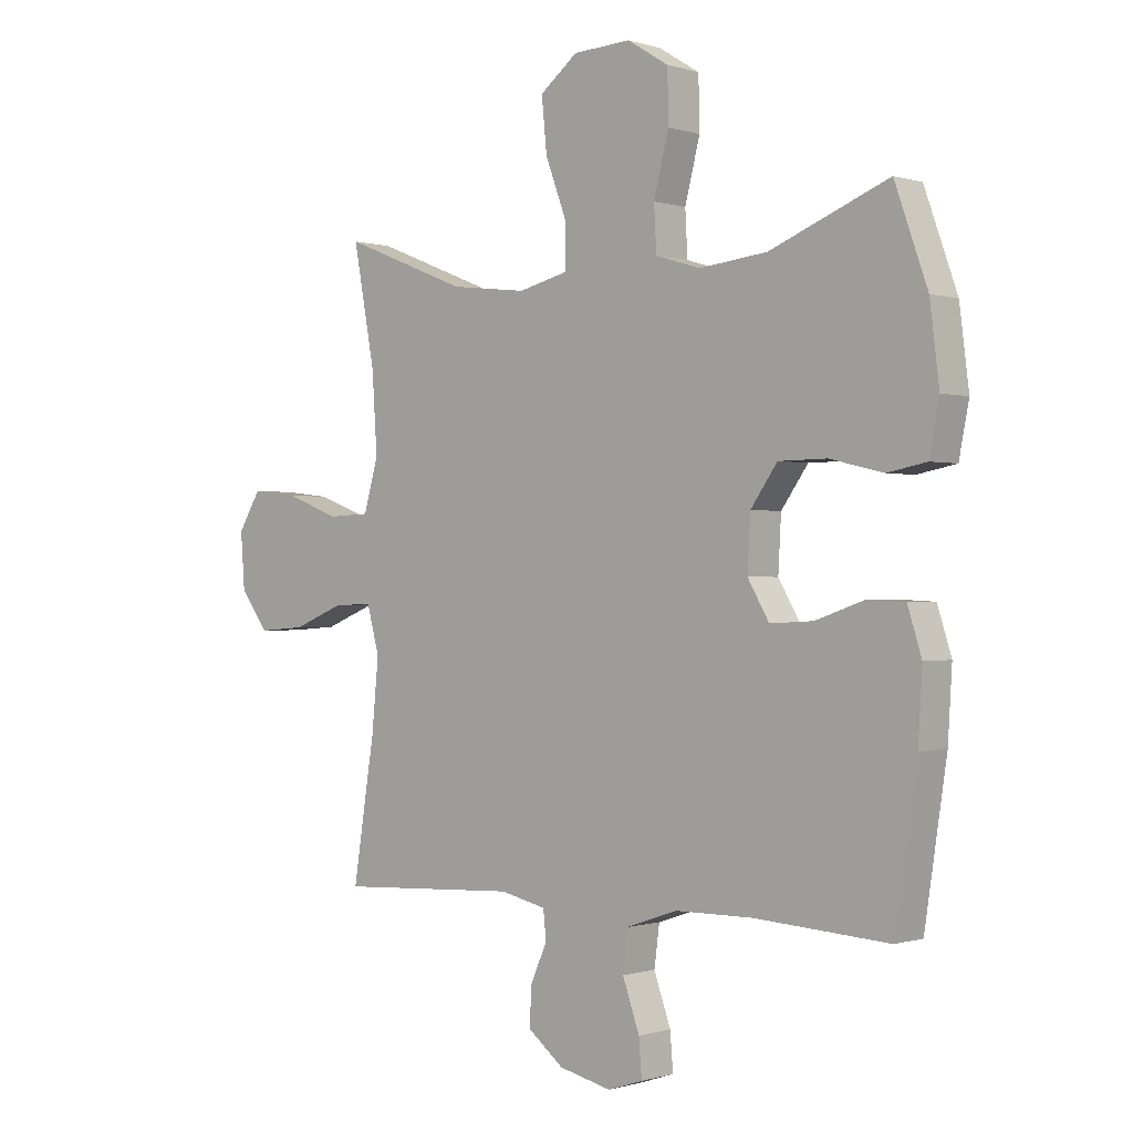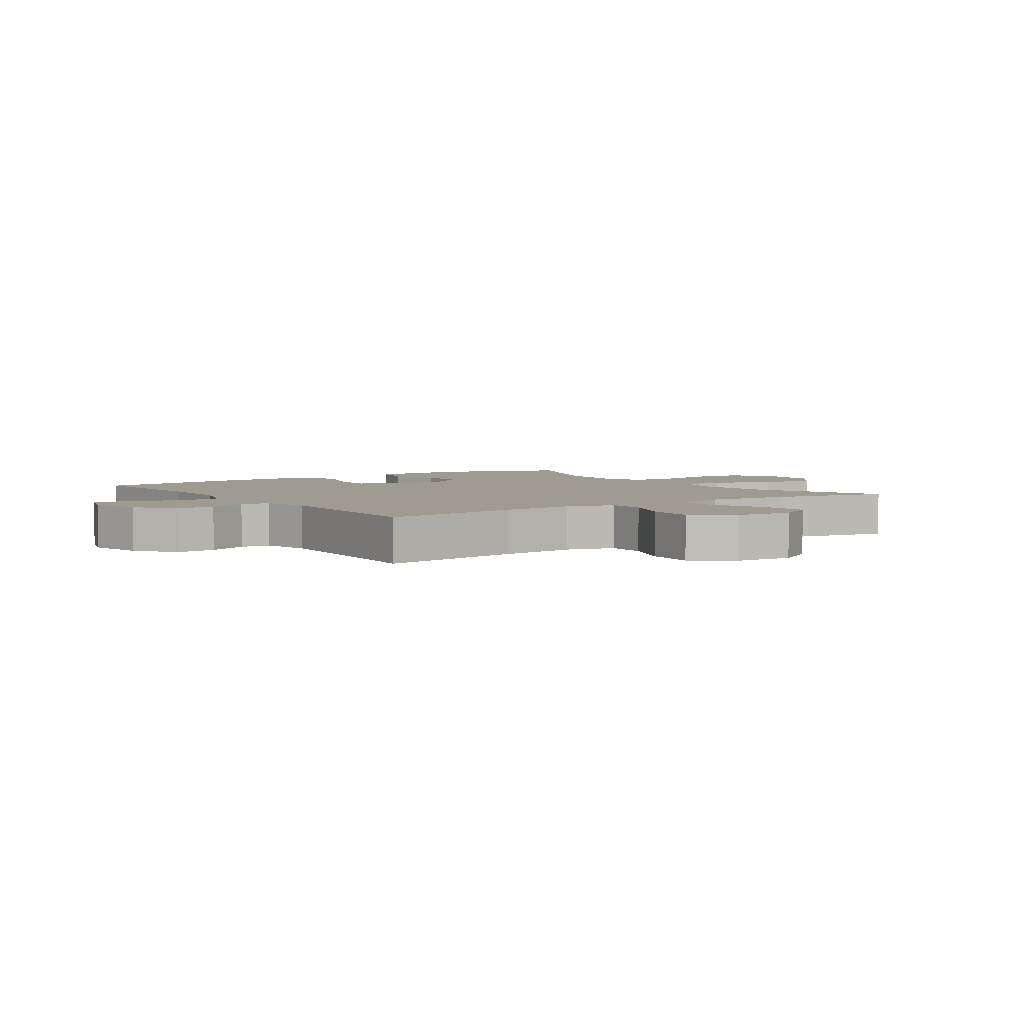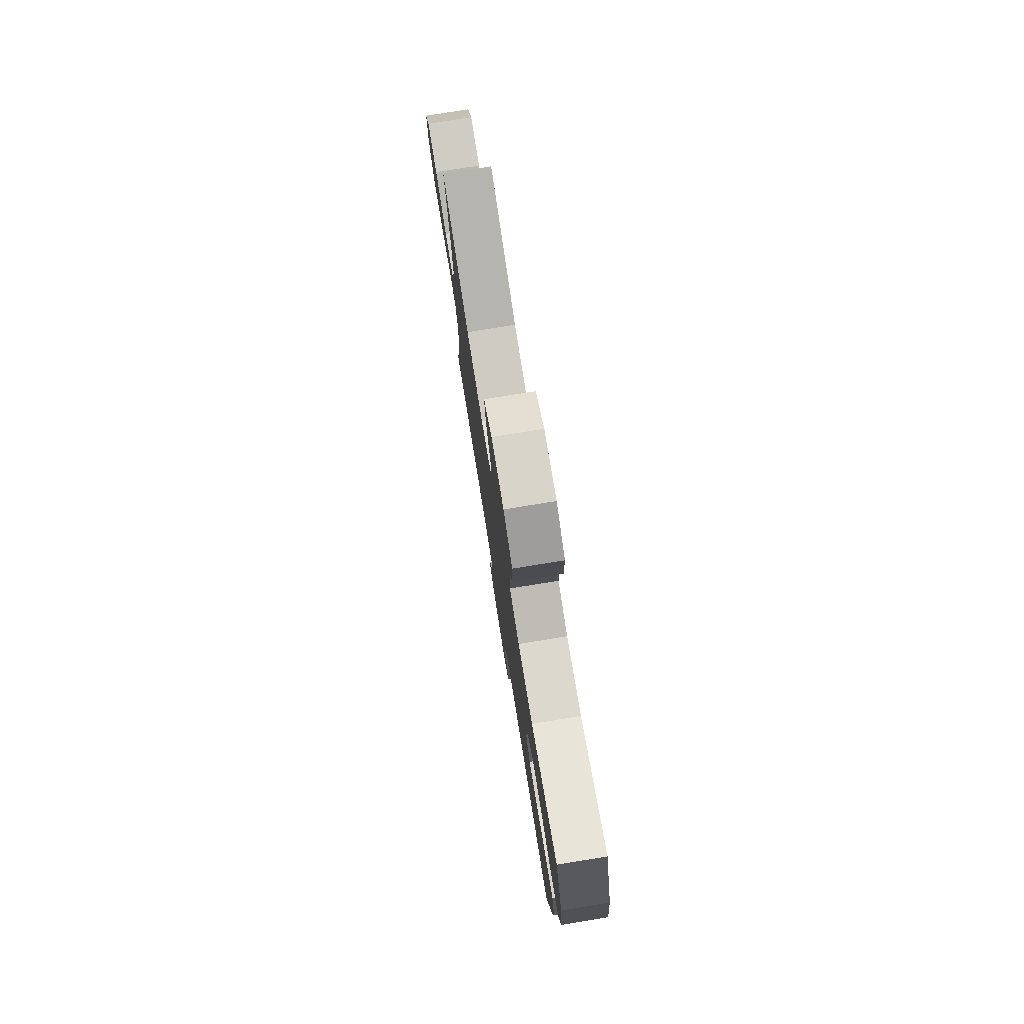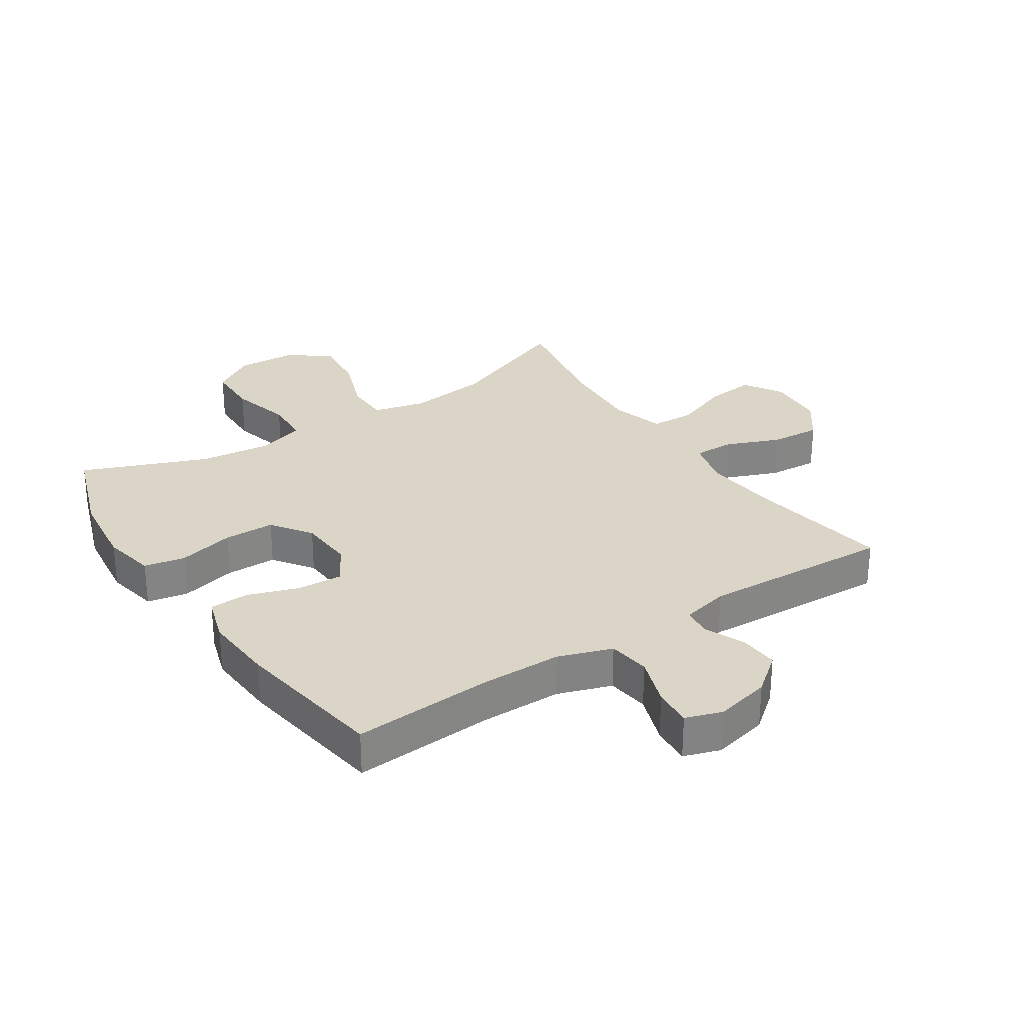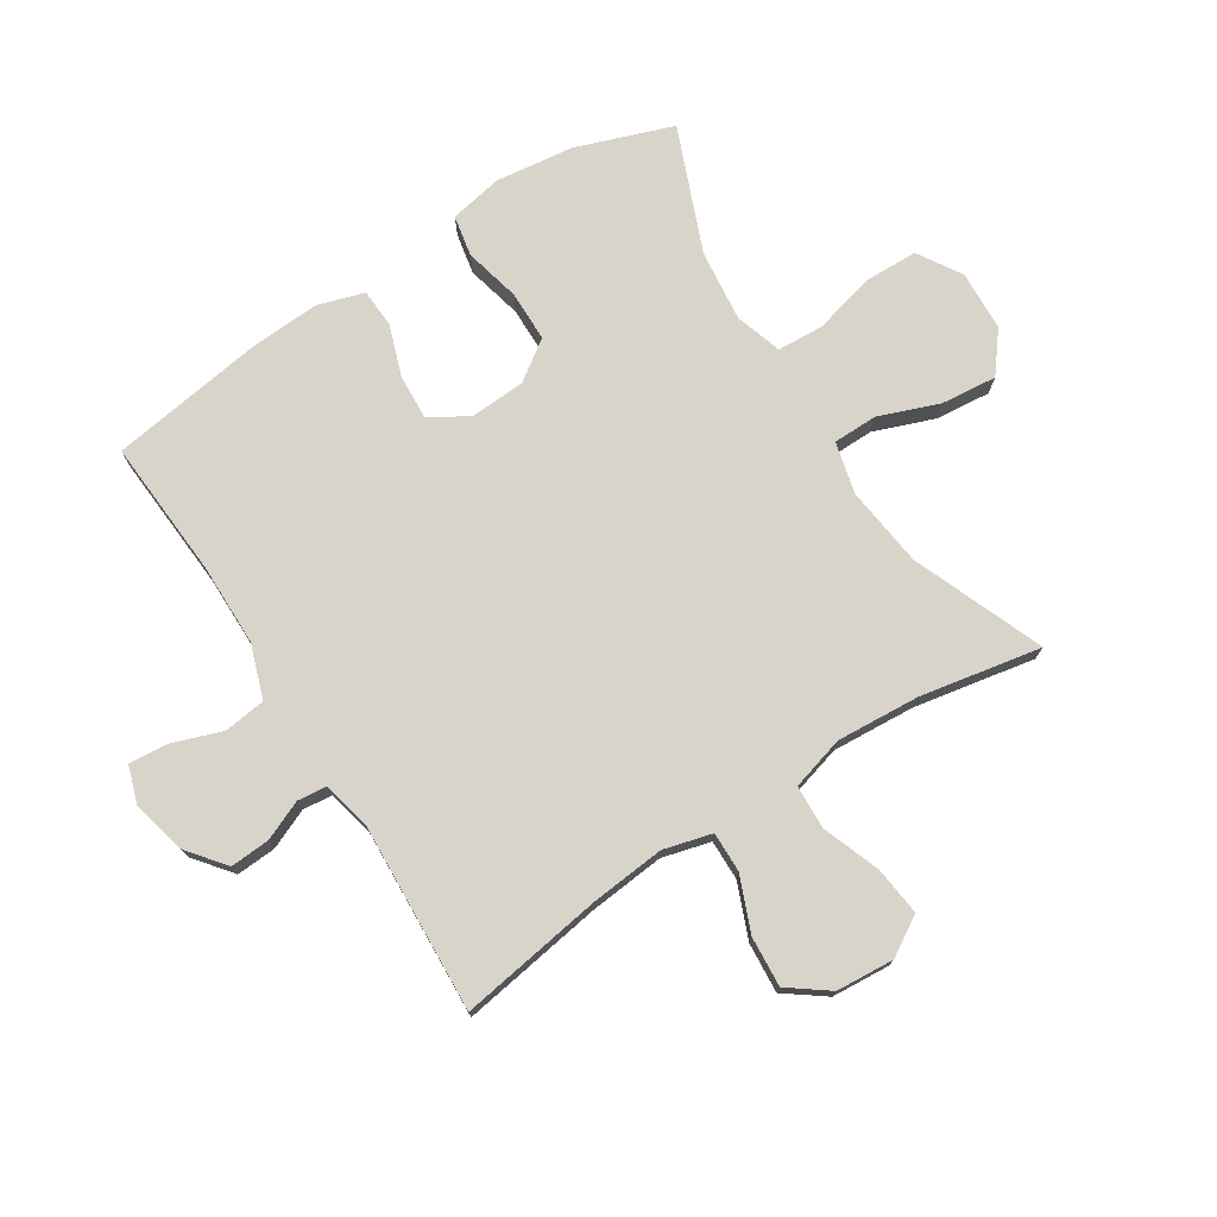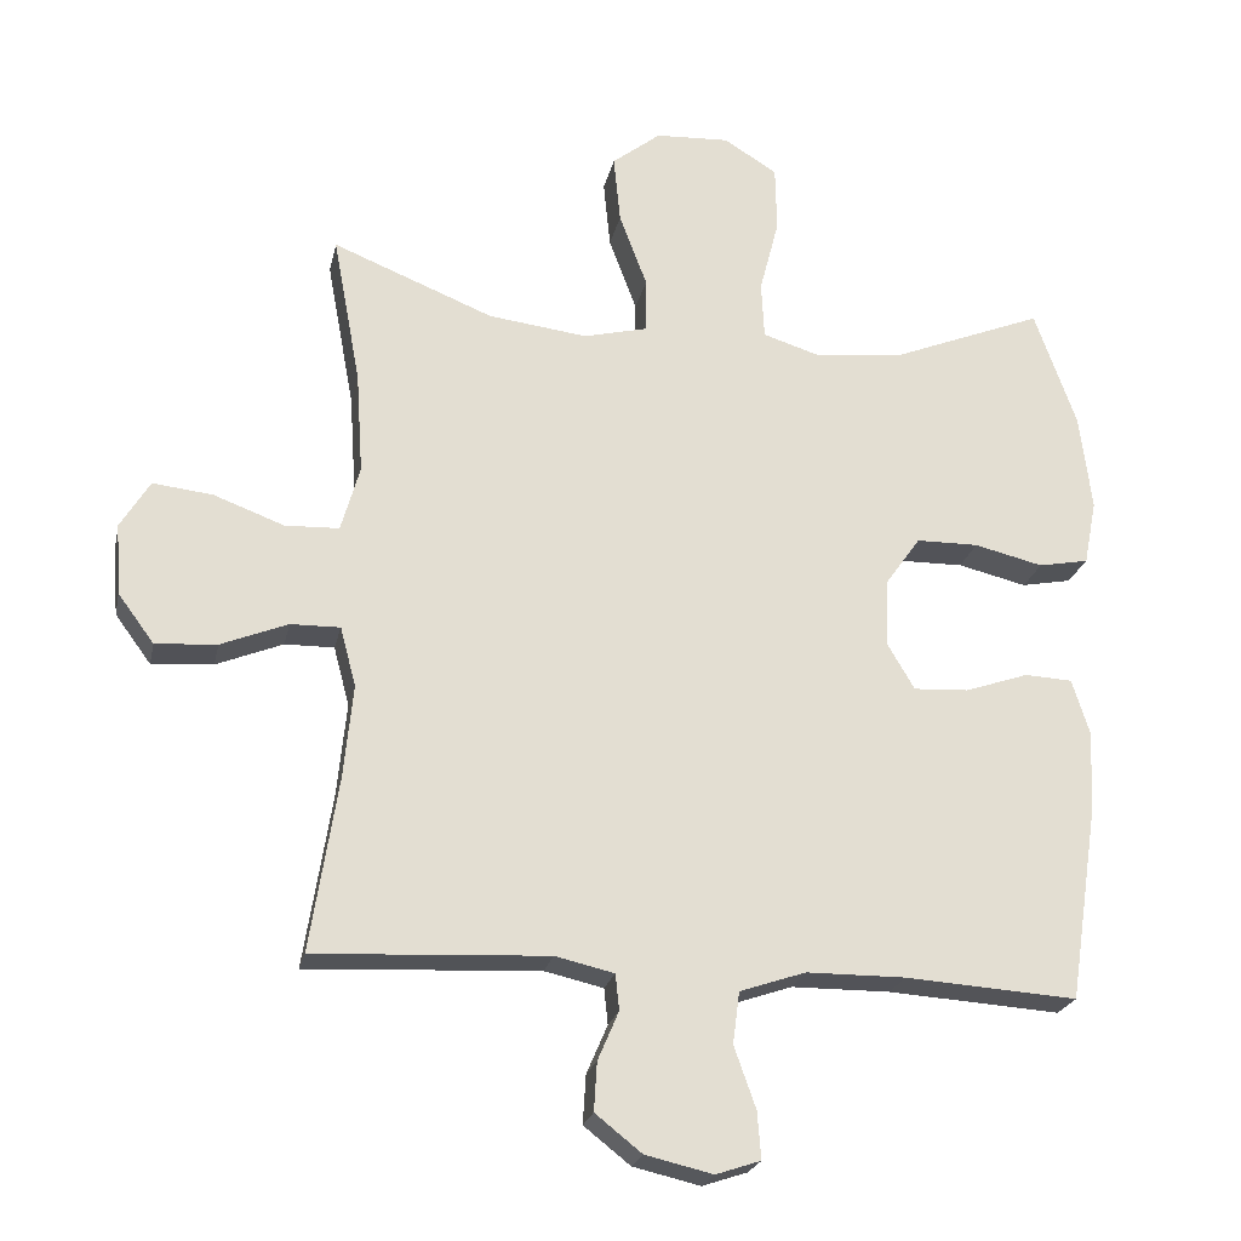
<metadata>
{"format":"obj","ext":"obj","renderer":"f3d","projection":"perspective","resolution":1024,"background":"white","views":[{"elev":-0.4,"azim":41.2,"up":"+Z"},{"elev":4.0,"azim":-124.5,"up":"+Y"},{"elev":78.3,"azim":80.8,"up":"+Z"},{"elev":29.0,"azim":146.5,"up":"+Y"},{"elev":74.8,"azim":-122.5,"up":"+Y"},{"elev":-22.8,"azim":-12.0,"up":"+Z"}]}
</metadata>
<code>
v 0.5 0.07 -0.5
v 0.27 0.07 -0.485
v 0.138 0.07 -0.486
v 0.05 0.07 -0.516
v 0.041 0.07 -0.585
v 0.07 0.07 -0.667
v 0.075 0.07 -0.73
v 0.015 0.07 -0.75
v -0.075 0.07 -0.729
v -0.137 0.07 -0.68
v -0.133 0.07 -0.615
v -0.105 0.07 -0.55
v -0.11 0.07 -0.502
v -0.189 0.07 -0.484
v -0.5 0.07 -0.5
v -0.463 0.07 -0.265
v -0.451 0.07 -0.142
v -0.472 0.07 -0.063
v -0.538 0.07 -0.064
v -0.627 0.07 -0.1
v -0.709 0.07 -0.106
v -0.757 0.07 -0.041
v -0.764 0.07 0.054
v -0.725 0.07 0.118
v -0.645 0.07 0.109
v -0.551 0.07 0.074
v -0.479 0.07 0.077
v -0.454 0.07 0.165
v -0.463 0.07 0.301
v -0.5 0.07 0.5
v -0.285 0.07 0.414
v -0.153 0.07 0.398
v -0.068 0.07 0.419
v -0.067 0.07 0.492
v -0.104 0.07 0.591
v -0.113 0.07 0.682
v -0.048 0.07 0.733
v 0.051 0.07 0.738
v 0.122 0.07 0.694
v 0.124 0.07 0.606
v 0.098 0.07 0.505
v 0.102 0.07 0.429
v 0.179 0.07 0.405
v 0.296 0.07 0.418
v 0.5 0.07 0.5
v 0.556 0.07 0.342
v 0.572 0.07 0.213
v 0.555 0.07 0.126
v 0.488 0.07 0.113
v 0.396 0.07 0.135
v 0.313 0.07 0.134
v 0.267 0.07 0.069
v 0.262 0.07 -0.022
v 0.299 0.07 -0.085
v 0.373 0.07 -0.081
v 0.457 0.07 -0.052
v 0.521 0.07 -0.055
v 0.545 0.07 -0.131
v 0.538 0.07 -0.248
v 0.5 0 -0.5
v 0.27 0 -0.485
v 0.138 0 -0.486
v 0.05 0 -0.516
v 0.041 0 -0.585
v 0.07 0 -0.667
v 0.075 0 -0.73
v 0.015 0 -0.75
v -0.075 0 -0.729
v -0.137 0 -0.68
v -0.133 0 -0.615
v -0.105 0 -0.55
v -0.11 0 -0.502
v -0.189 0 -0.484
v -0.5 0 -0.5
v -0.463 0 -0.265
v -0.451 0 -0.142
v -0.472 0 -0.063
v -0.538 0 -0.064
v -0.627 0 -0.1
v -0.709 0 -0.106
v -0.757 0 -0.041
v -0.764 0 0.054
v -0.725 0 0.118
v -0.645 0 0.109
v -0.551 0 0.074
v -0.479 0 0.077
v -0.454 0 0.165
v -0.463 0 0.301
v -0.5 0 0.5
v -0.285 0 0.414
v -0.153 0 0.398
v -0.068 0 0.419
v -0.067 0 0.492
v -0.104 0 0.591
v -0.113 0 0.682
v -0.048 0 0.733
v 0.051 0 0.738
v 0.122 0 0.694
v 0.124 0 0.606
v 0.098 0 0.505
v 0.102 0 0.429
v 0.179 0 0.405
v 0.296 0 0.418
v 0.5 0 0.5
v 0.556 0 0.342
v 0.572 0 0.213
v 0.555 0 0.126
v 0.488 0 0.113
v 0.396 0 0.135
v 0.313 0 0.134
v 0.267 0 0.069
v 0.262 0 -0.022
v 0.299 0 -0.085
v 0.373 0 -0.081
v 0.457 0 -0.052
v 0.521 0 -0.055
v 0.545 0 -0.131
v 0.538 0 -0.248
f 59 1 2
f 58 59 2
f 57 58 2
f 56 57 2
f 55 56 2
f 54 55 2 3
f 53 54 3 4
f 52 53 4
f 48 49 50
f 47 48 50
f 46 47 50
f 45 46 50
f 44 45 50
f 43 44 50 51
f 42 43 51 52
f 39 40 41
f 38 39 41
f 37 38 41
f 36 37 41
f 35 36 41
f 34 35 41
f 33 34 41 42
f 42 52 4
f 33 42 4
f 32 33 4
f 29 30 31
f 32 4 5
f 31 32 5
f 29 31 5
f 28 29 5
f 24 25 26
f 23 24 26
f 22 23 26
f 21 22 26
f 20 21 26
f 19 20 26
f 18 19 26 27
f 28 5 6
f 27 28 6
f 18 27 6
f 17 18 6
f 14 15 16
f 13 14 16 17
f 10 11 12
f 9 10 12
f 8 9 12
f 7 8 12
f 6 7 12
f 6 12 13
f 6 13 17
f 61 60 118
f 61 118 117
f 61 117 116
f 61 116 115
f 61 115 114
f 62 61 114 113
f 63 62 113 112
f 63 112 111
f 109 108 107
f 109 107 106
f 109 106 105
f 109 105 104
f 109 104 103
f 110 109 103 102
f 111 110 102 101
f 100 99 98
f 100 98 97
f 100 97 96
f 100 96 95
f 100 95 94
f 100 94 93
f 101 100 93 92
f 63 111 101
f 63 101 92
f 63 92 91
f 90 89 88
f 64 63 91
f 64 91 90
f 64 90 88
f 64 88 87
f 85 84 83
f 85 83 82
f 85 82 81
f 85 81 80
f 85 80 79
f 85 79 78
f 86 85 78 77
f 65 64 87
f 65 87 86
f 65 86 77
f 65 77 76
f 75 74 73
f 76 75 73 72
f 71 70 69
f 71 69 68
f 71 68 67
f 71 67 66
f 71 66 65
f 72 71 65
f 76 72 65
f 1 60 61 2
f 2 61 62 3
f 3 62 63 4
f 4 63 64 5
f 5 64 65 6
f 6 65 66 7
f 7 66 67 8
f 8 67 68 9
f 9 68 69 10
f 10 69 70 11
f 11 70 71 12
f 12 71 72 13
f 13 72 73 14
f 14 73 74 15
f 15 74 75 16
f 16 75 76 17
f 17 76 77 18
f 18 77 78 19
f 19 78 79 20
f 20 79 80 21
f 21 80 81 22
f 22 81 82 23
f 23 82 83 24
f 24 83 84 25
f 25 84 85 26
f 26 85 86 27
f 27 86 87 28
f 28 87 88 29
f 29 88 89 30
f 30 89 90 31
f 31 90 91 32
f 32 91 92 33
f 33 92 93 34
f 34 93 94 35
f 35 94 95 36
f 36 95 96 37
f 37 96 97 38
f 38 97 98 39
f 39 98 99 40
f 40 99 100 41
f 41 100 101 42
f 42 101 102 43
f 43 102 103 44
f 44 103 104 45
f 45 104 105 46
f 46 105 106 47
f 47 106 107 48
f 48 107 108 49
f 49 108 109 50
f 50 109 110 51
f 51 110 111 52
f 52 111 112 53
f 53 112 113 54
f 54 113 114 55
f 55 114 115 56
f 56 115 116 57
f 57 116 117 58
f 58 117 118 59
f 59 118 60 1

</code>
